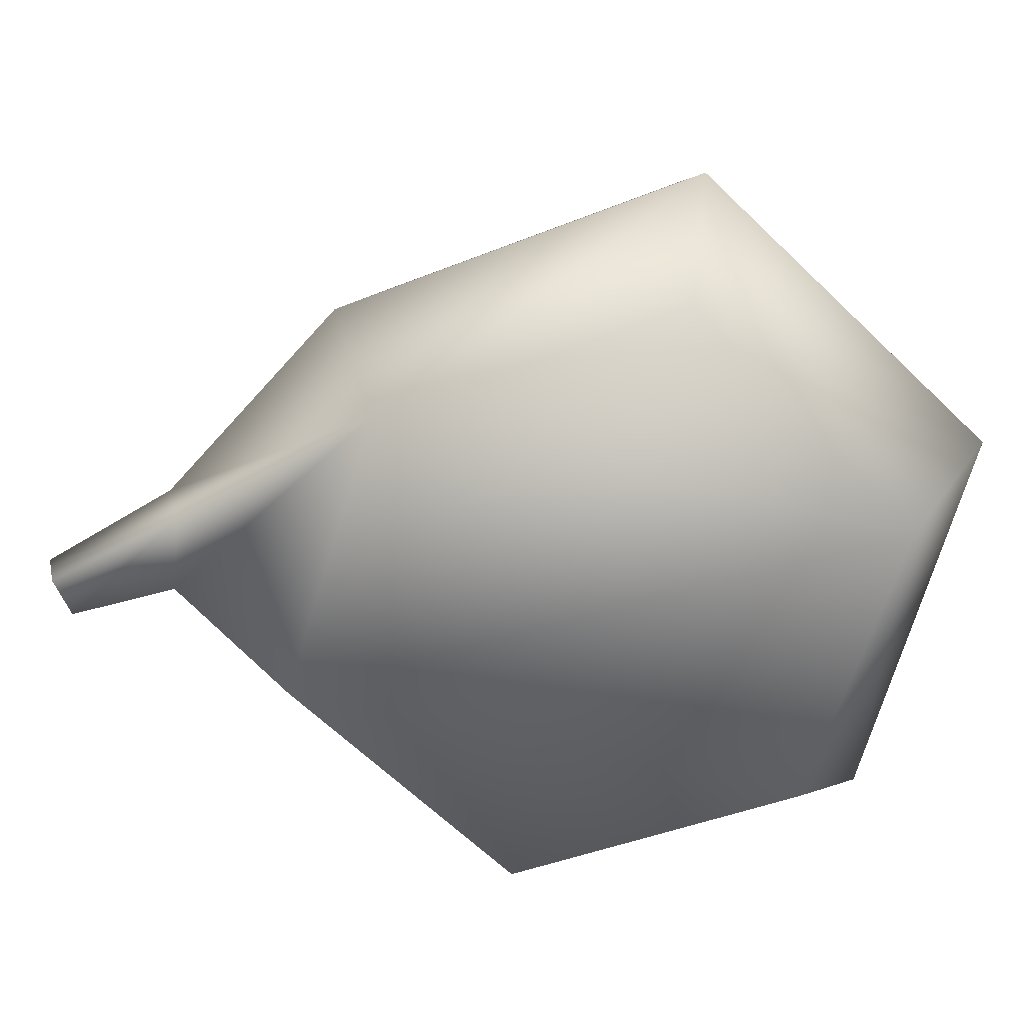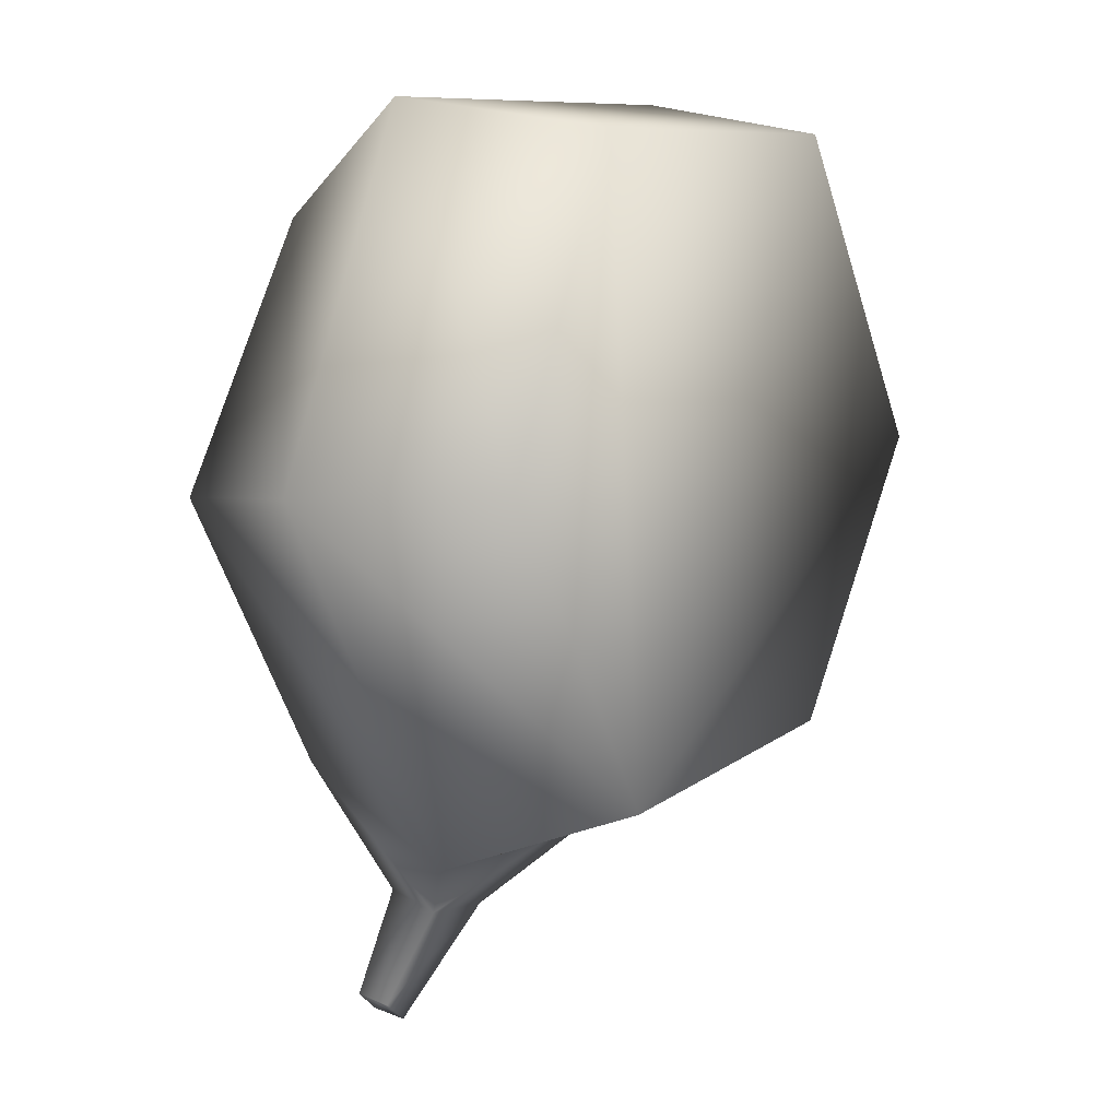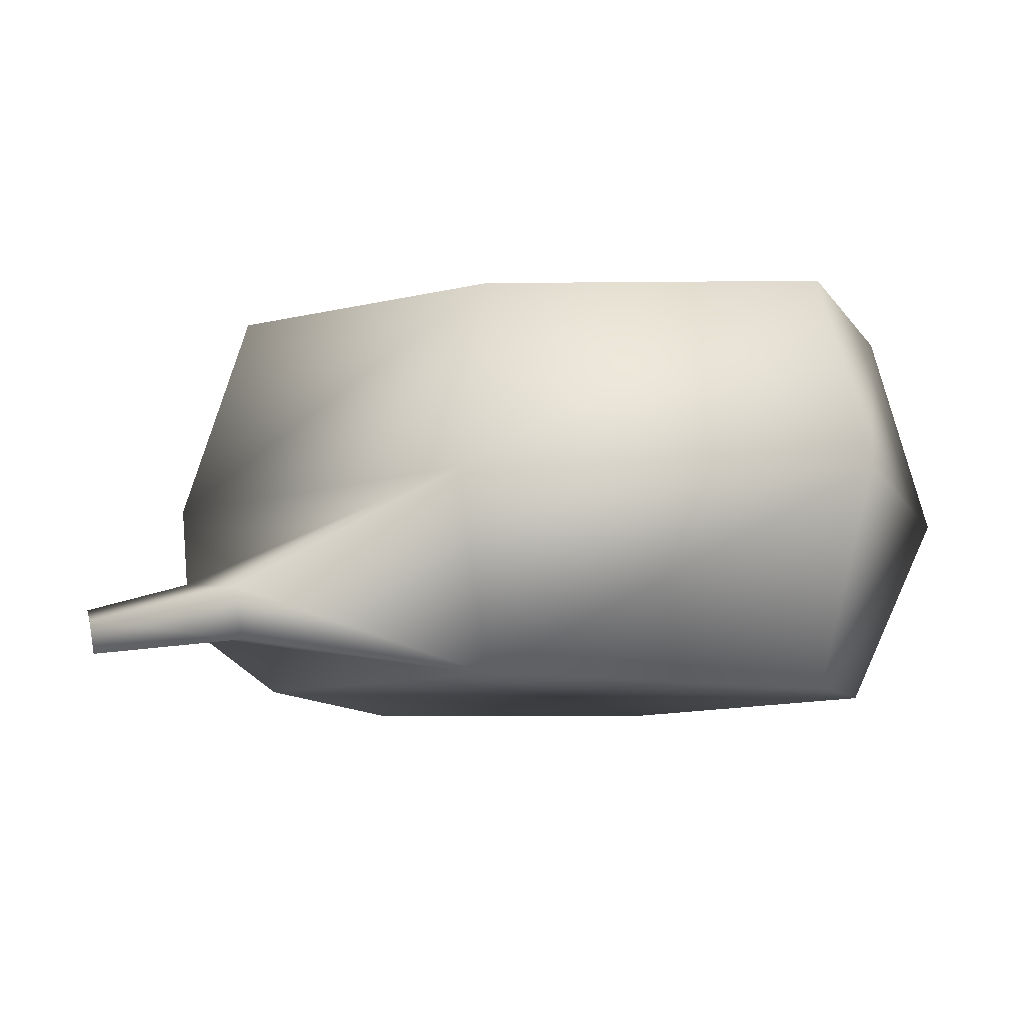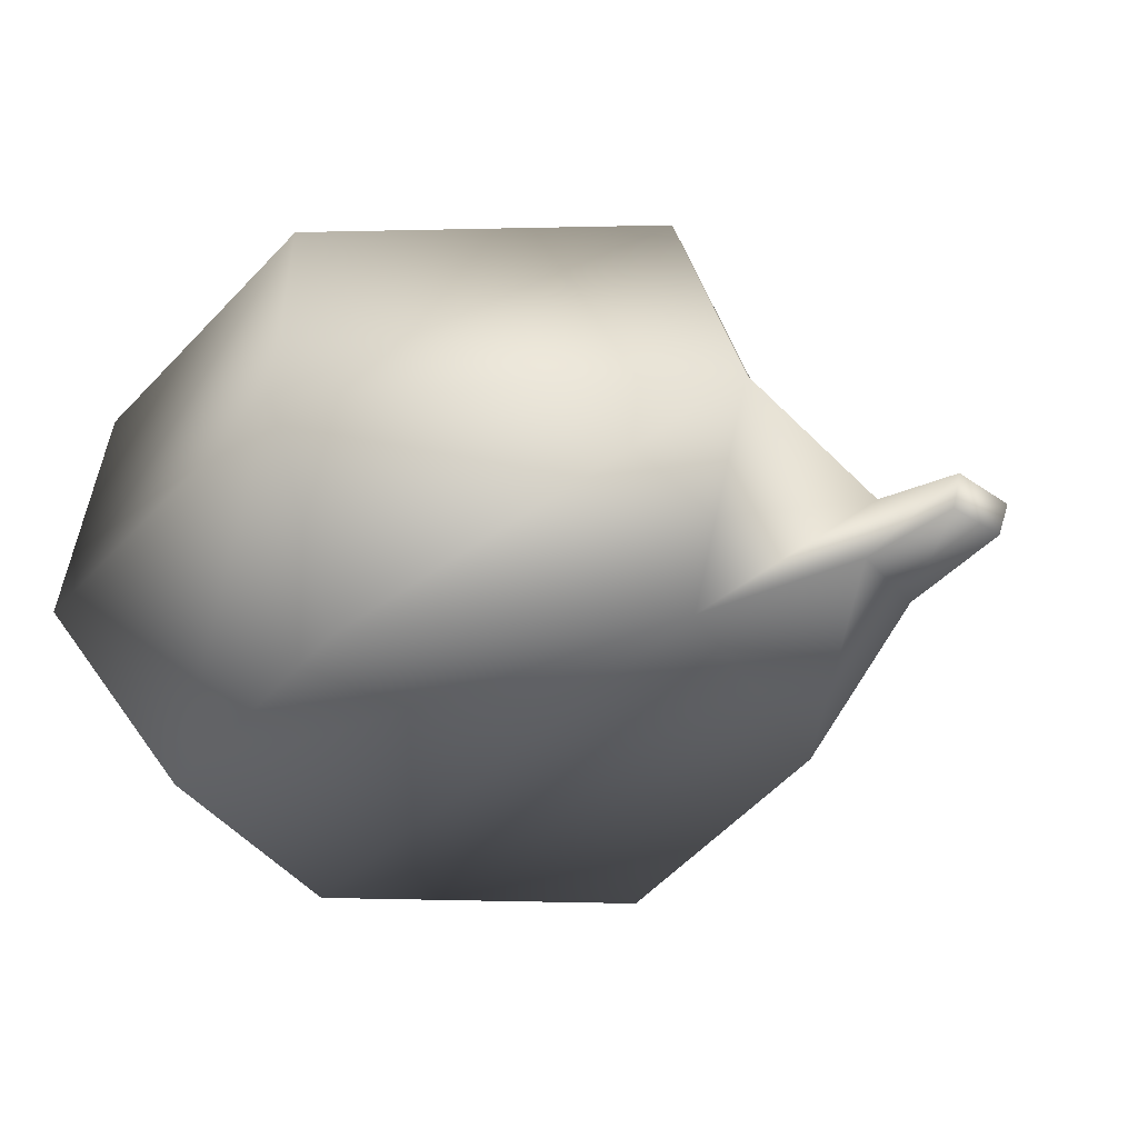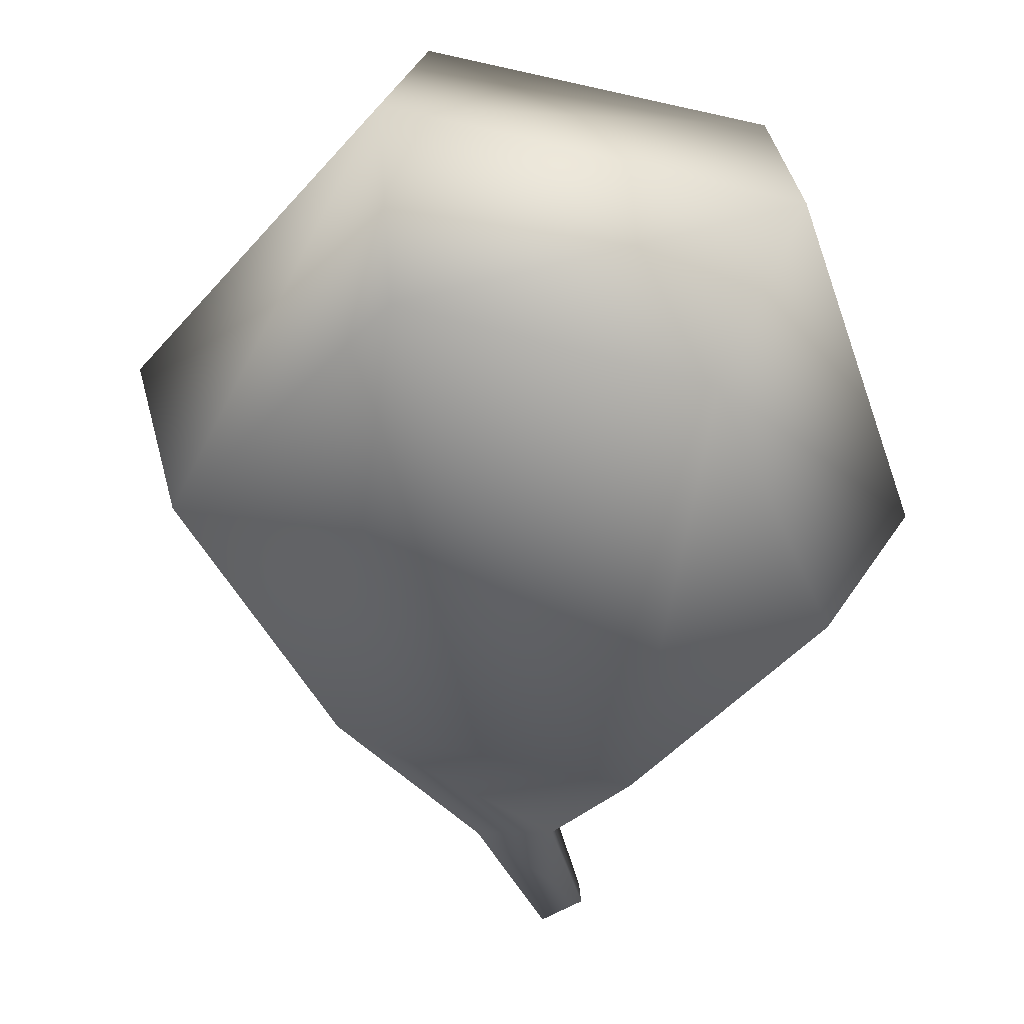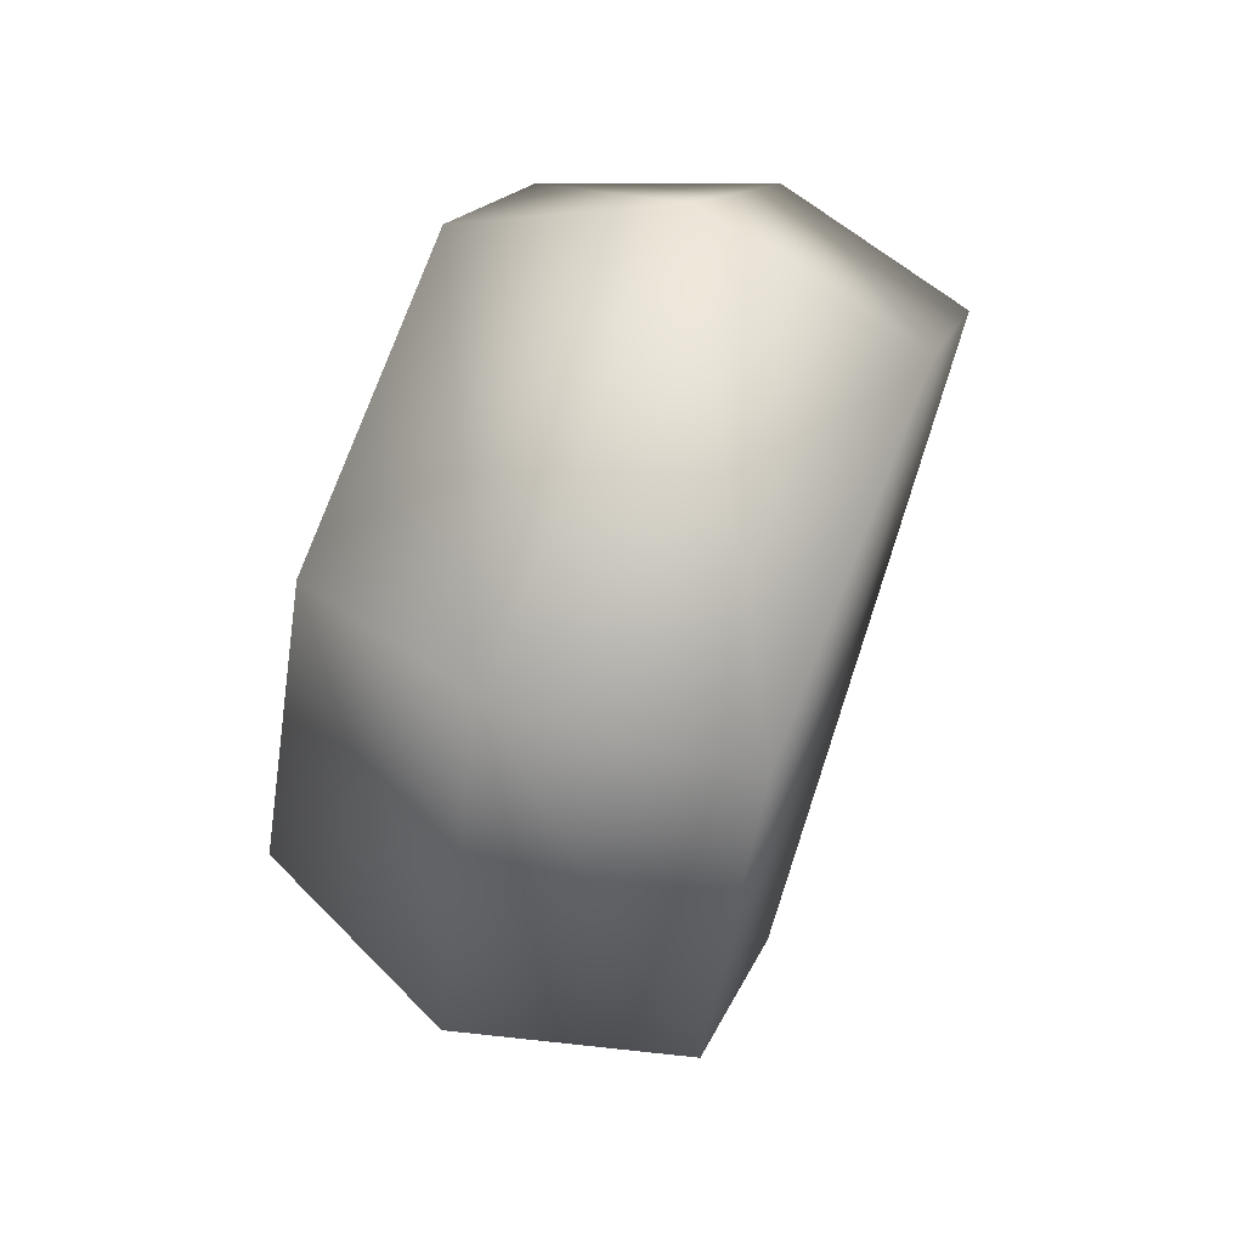
<metadata>
{"format":"obj","ext":"obj","renderer":"f3d","projection":"perspective","resolution":1024,"background":"white","views":[{"elev":-62.3,"azim":-103.4,"up":"+Y"},{"elev":5.4,"azim":121.0,"up":"+Z"},{"elev":-4.2,"azim":-132.5,"up":"+Y"},{"elev":-32.6,"azim":116.2,"up":"+Y"},{"elev":-52.8,"azim":-8.8,"up":"+Y"},{"elev":72.9,"azim":106.7,"up":"+Z"}]}
</metadata>
<code>
v -1.16 -4.138 7.95
v -0.9813 -4.165 8.266
v -1.158 -4.169 8.593
v -1.53 -4.136 8.609
v -1.719 -4.119 8.286
v -1.519 -4.13 7.992
v -1.144 -4.355 7.874
v -0.9413 -4.388 8.253
v -1.144 -4.402 8.632
v -1.579 -4.358 8.652
v -1.799 -4.323 8.274
v -1.557 -4.329 7.922
v -1.204 -4.555 7.957
v -1.049 -4.585 8.241
v -1.223 -4.586 8.521
v -1.548 -4.562 8.55
v -1.737 -4.549 8.264
v -1.537 -4.535 7.978
v -1.263 -4.442 7.798
v -1.269 -4.497 7.815
v -1.358 -4.446 7.788
v -1.355 -4.5 7.803
v -1.217 -4.47 7.705
v -1.217 -4.505 7.713
v -1.264 -4.482 7.678
v -1.259 -4.515 7.687
f 3 2 1 4
f 1 6 5 4
f 1 2 8 7
f 2 3 9 8
f 3 4 10 9
f 4 5 11 10
f 7 12 6 1
f 5 6 12 11
f 7 8 14 13
f 8 9 15 14
f 9 10 16 15
f 10 11 17 16
f 24 26 25 23
f 11 12 18 17
f 15 16 13 14
f 18 13 16 17
f 20 13 18 22
f 19 7 13 20
f 19 21 12 7
f 21 22 18 12
f 23 19 20 24
f 24 20 22 26
f 23 25 21 19
f 25 26 22 21

</code>
